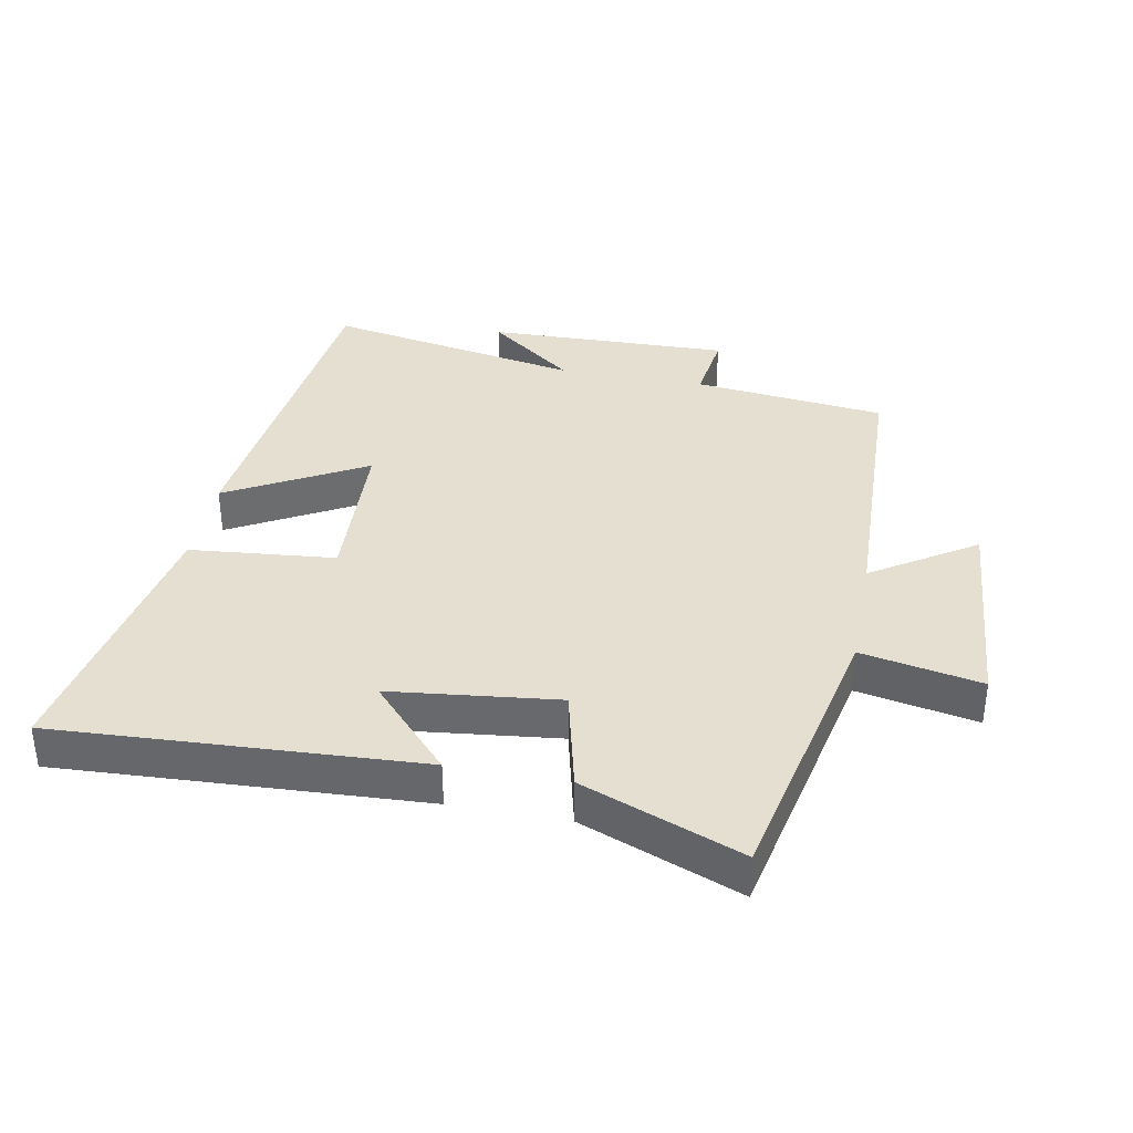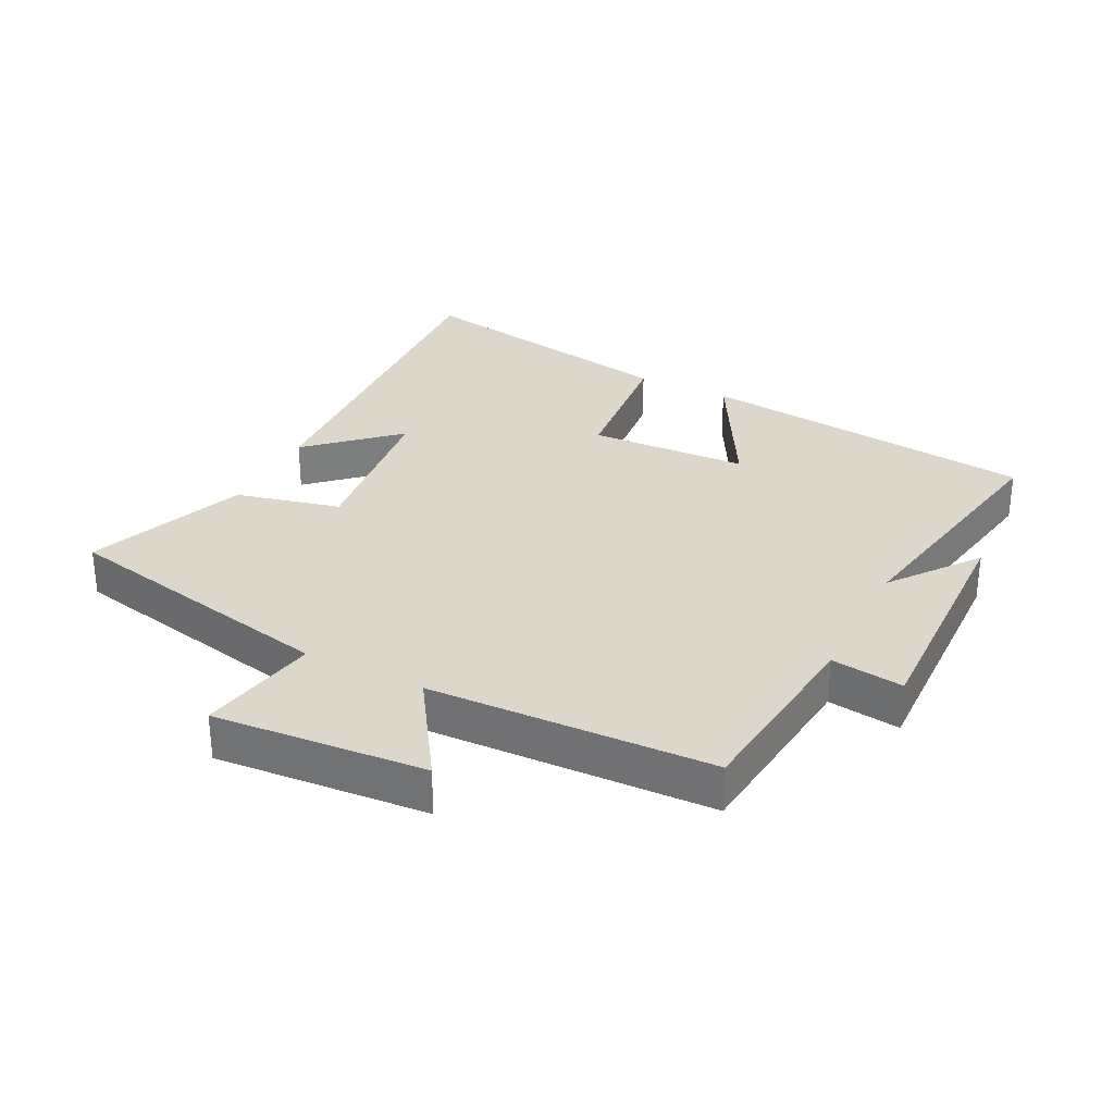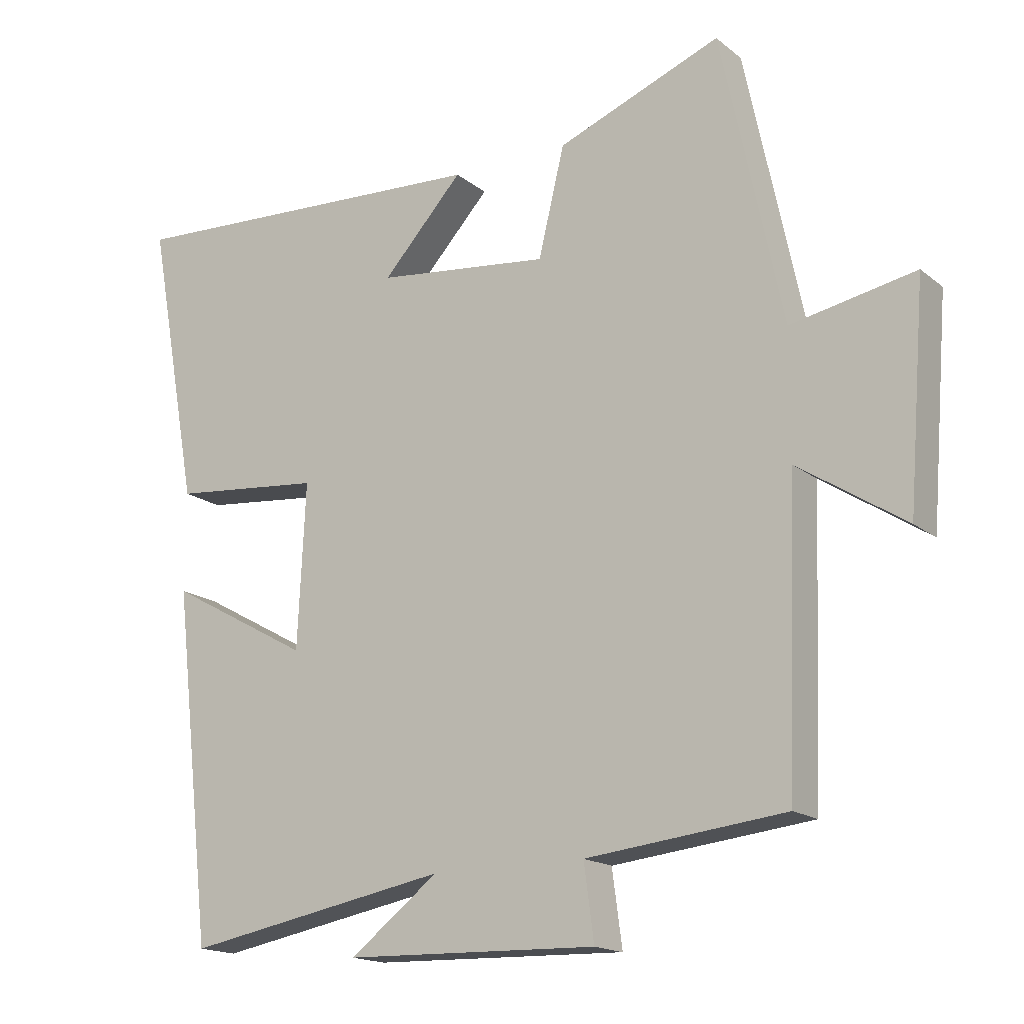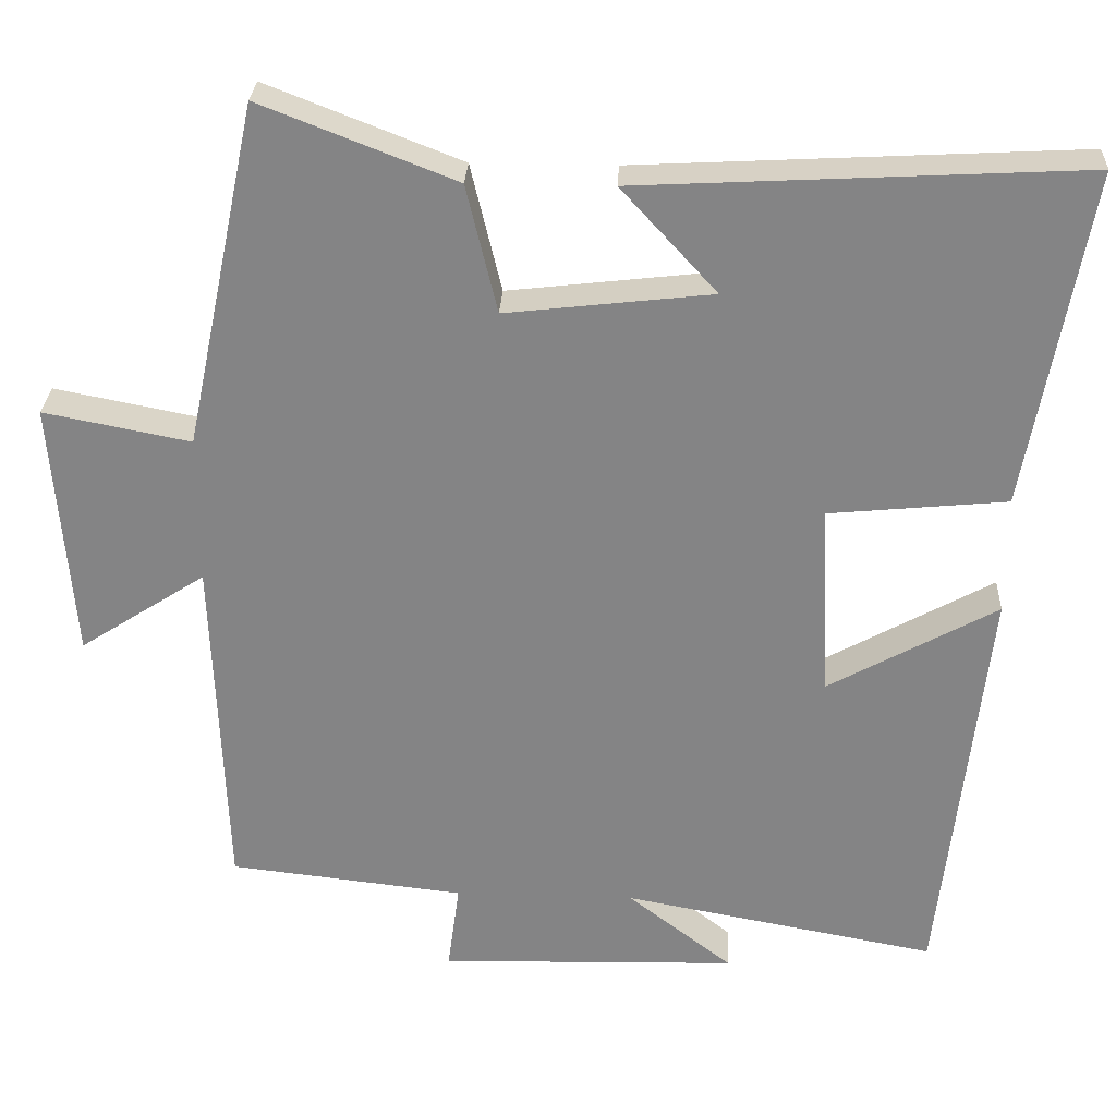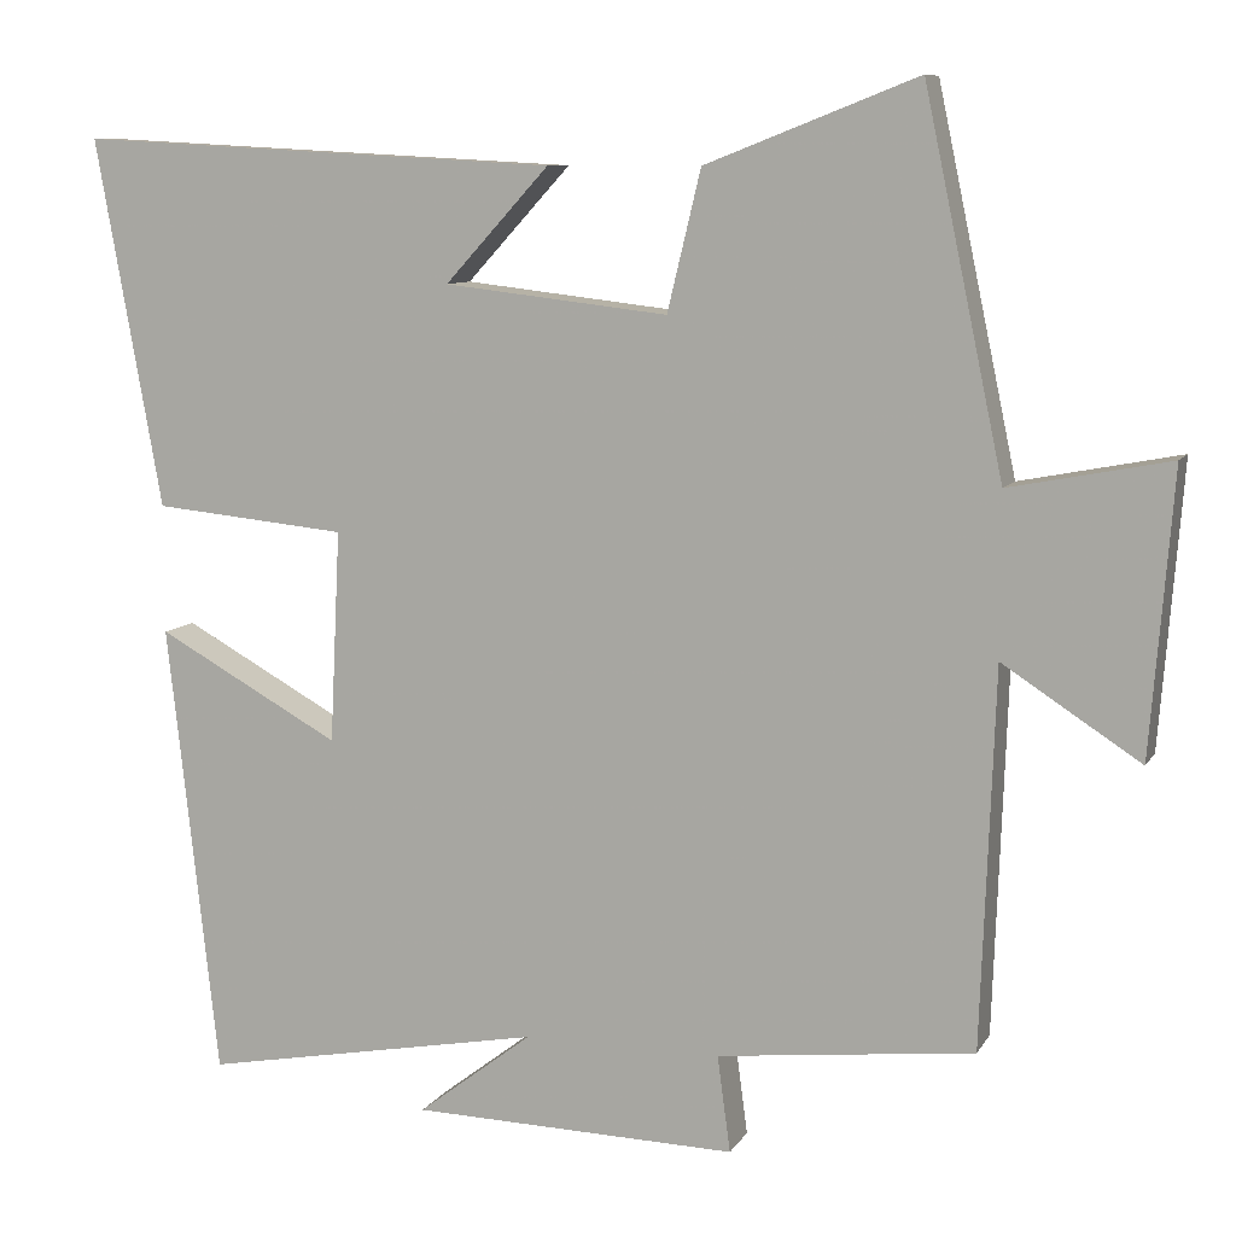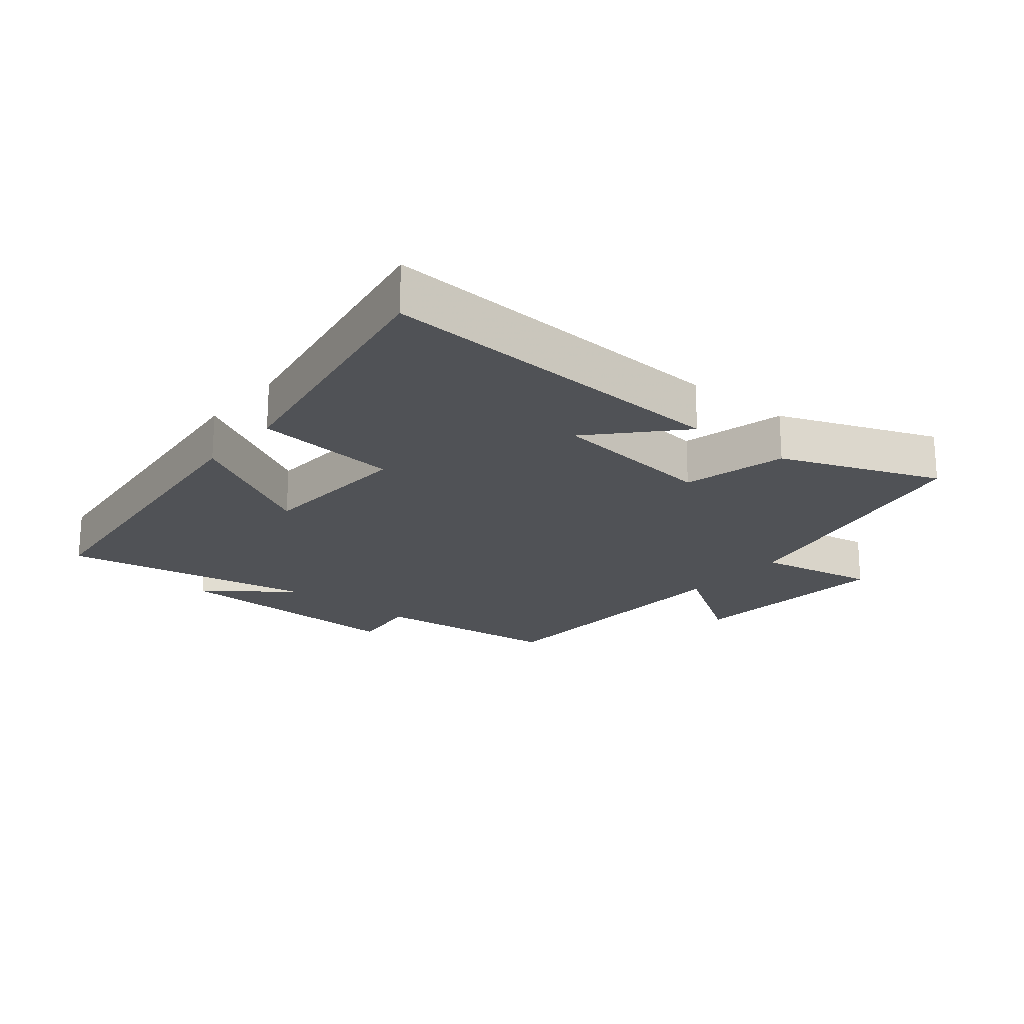
<metadata>
{"format":"obj","ext":"obj","renderer":"f3d","projection":"perspective","resolution":1024,"background":"white","views":[{"elev":36.7,"azim":10.8,"up":"+Y"},{"elev":30.8,"azim":116.7,"up":"+Y"},{"elev":-16.8,"azim":33.1,"up":"+Z"},{"elev":28.1,"azim":-177.2,"up":"+Z"},{"elev":8.9,"azim":18.7,"up":"+Z"},{"elev":-20.6,"azim":-39.6,"up":"+Y"}]}
</metadata>
<code>
v 0.408 0.07 0.596
v 0.5 0.07 0.16
v 0.686 0.07 0.196
v 0.66 0.07 -0.132
v 0.5 0.07 -0.028
v 0.484 0.07 -0.467
v 0.186 0.07 -0.5
v 0.201 0.07 -0.612
v -0.177 0.07 -0.602
v -0.044 0.07 -0.5
v -0.441 0.07 -0.573
v -0.5 0.07 -0.047
v -0.287 0.07 -0.165
v -0.275 0.07 0.081
v -0.5 0.07 0.103
v -0.577 0.07 0.53
v -0.016 0.07 0.5
v -0.137 0.07 0.368
v 0.123 0.07 0.338
v 0.162 0.07 0.5
v 0.408 0 0.596
v 0.5 0 0.16
v 0.686 0 0.196
v 0.66 0 -0.132
v 0.5 0 -0.028
v 0.484 0 -0.467
v 0.186 0 -0.5
v 0.201 0 -0.612
v -0.177 0 -0.602
v -0.044 0 -0.5
v -0.441 0 -0.573
v -0.5 0 -0.047
v -0.287 0 -0.165
v -0.275 0 0.081
v -0.5 0 0.103
v -0.577 0 0.53
v -0.016 0 0.5
v -0.137 0 0.368
v 0.123 0 0.338
v 0.162 0 0.5
f 19 20 1 2
f 18 19 2
f 15 16 17 18
f 14 15 18 2
f 13 14 2
f 10 11 12 13
f 10 13 2 3
f 7 8 9 10
f 5 6 7 10
f 5 10 3
f 3 4 5
f 22 21 40 39
f 22 39 38
f 38 37 36 35
f 22 38 35 34
f 22 34 33
f 33 32 31 30
f 23 22 33 30
f 30 29 28 27
f 30 27 26 25
f 23 30 25
f 25 24 23
f 1 21 22 2
f 2 22 23 3
f 3 23 24 4
f 4 24 25 5
f 5 25 26 6
f 6 26 27 7
f 7 27 28 8
f 8 28 29 9
f 9 29 30 10
f 10 30 31 11
f 11 31 32 12
f 12 32 33 13
f 13 33 34 14
f 14 34 35 15
f 15 35 36 16
f 16 36 37 17
f 17 37 38 18
f 18 38 39 19
f 19 39 40 20
f 20 40 21 1

</code>
